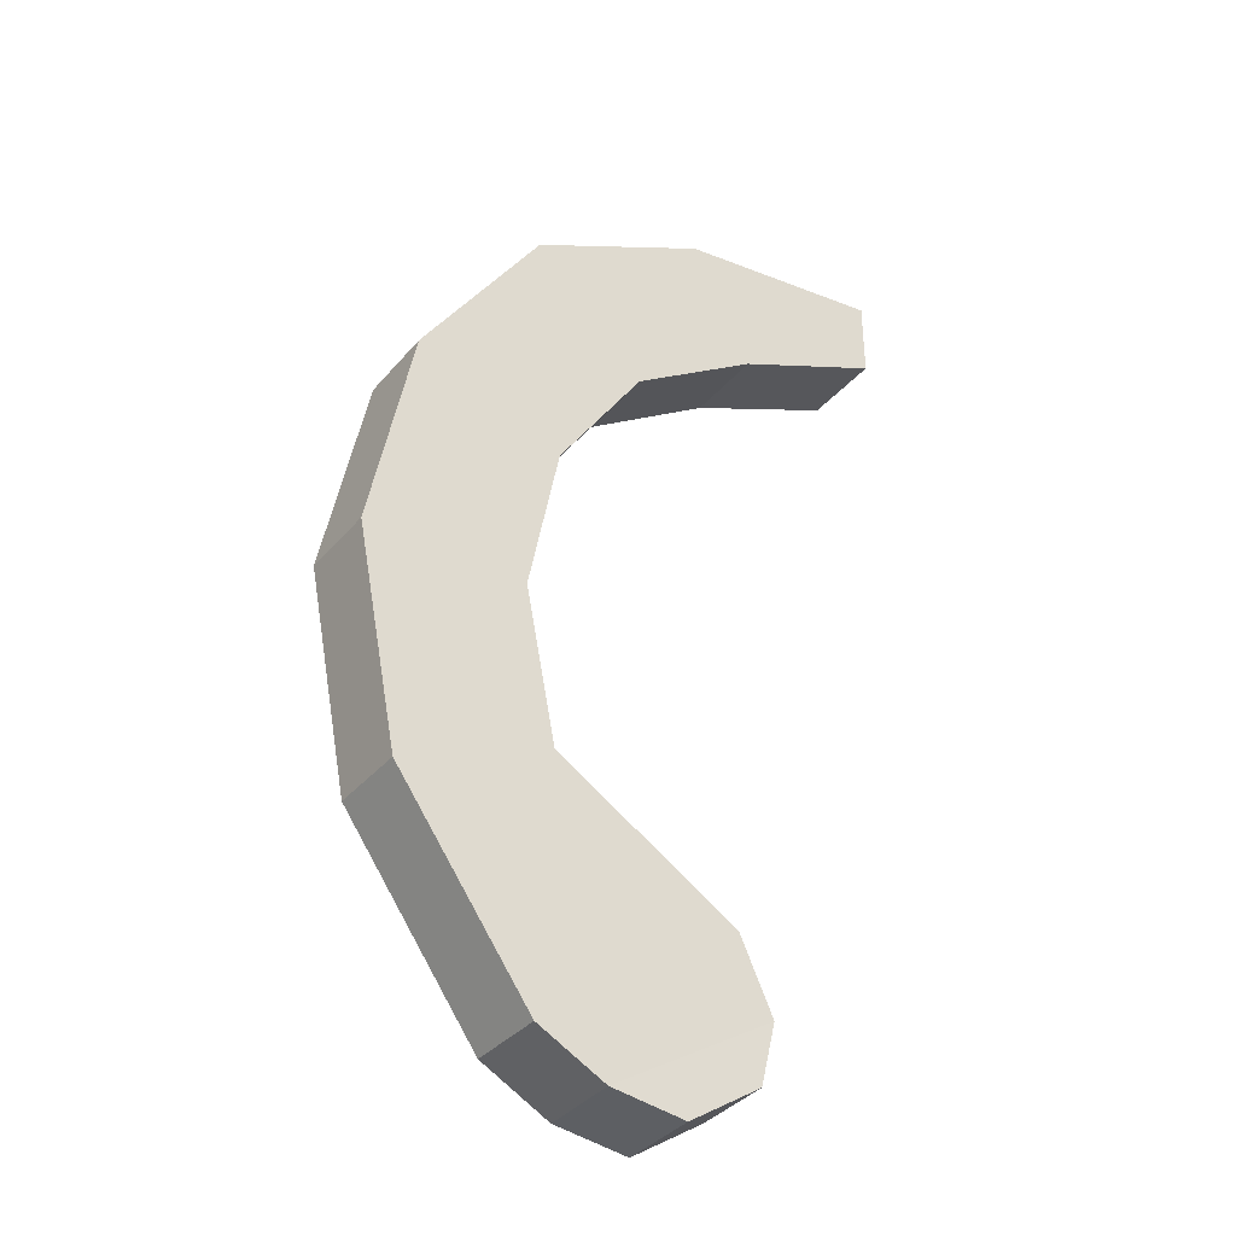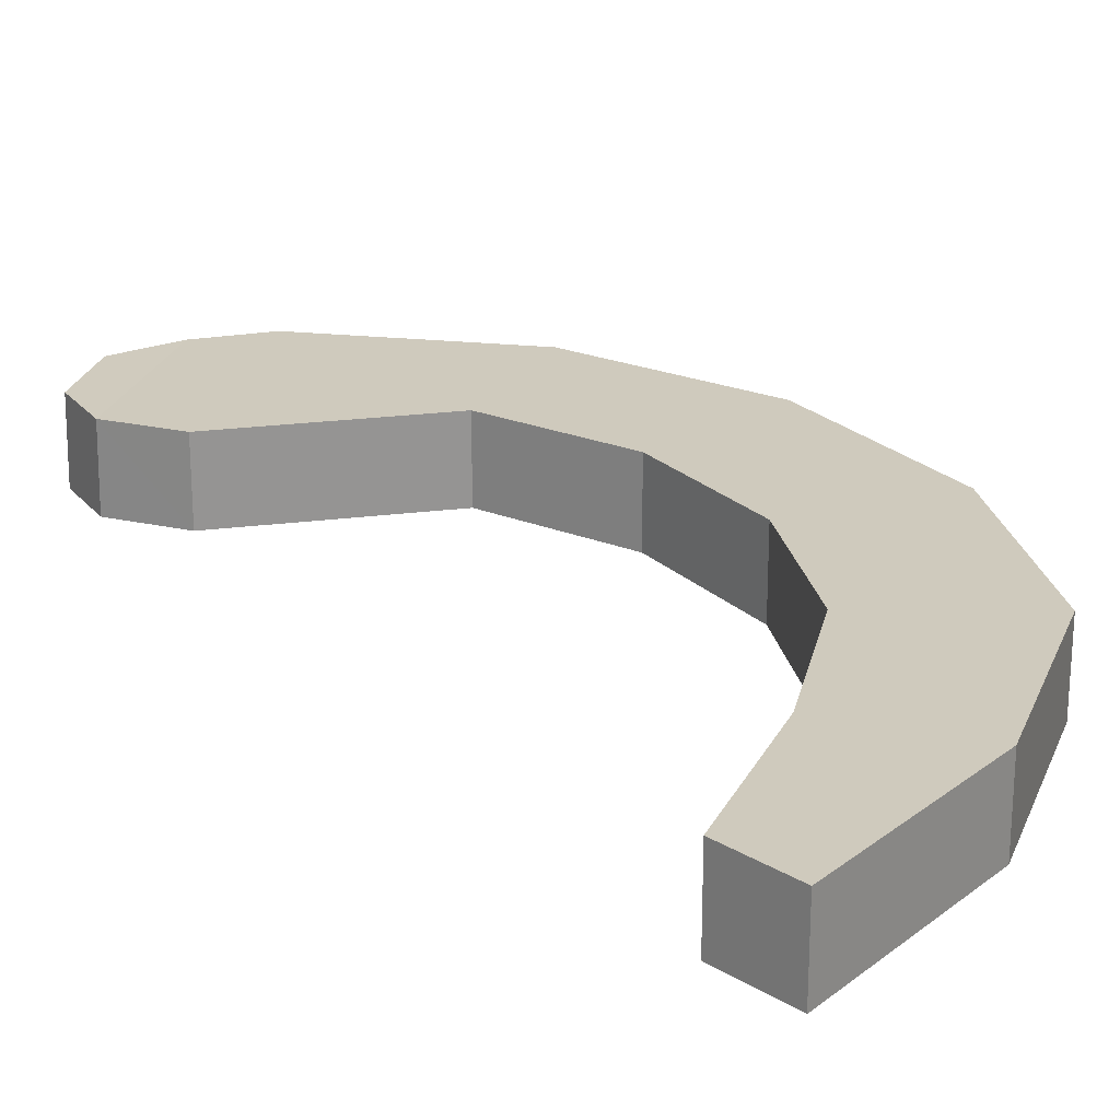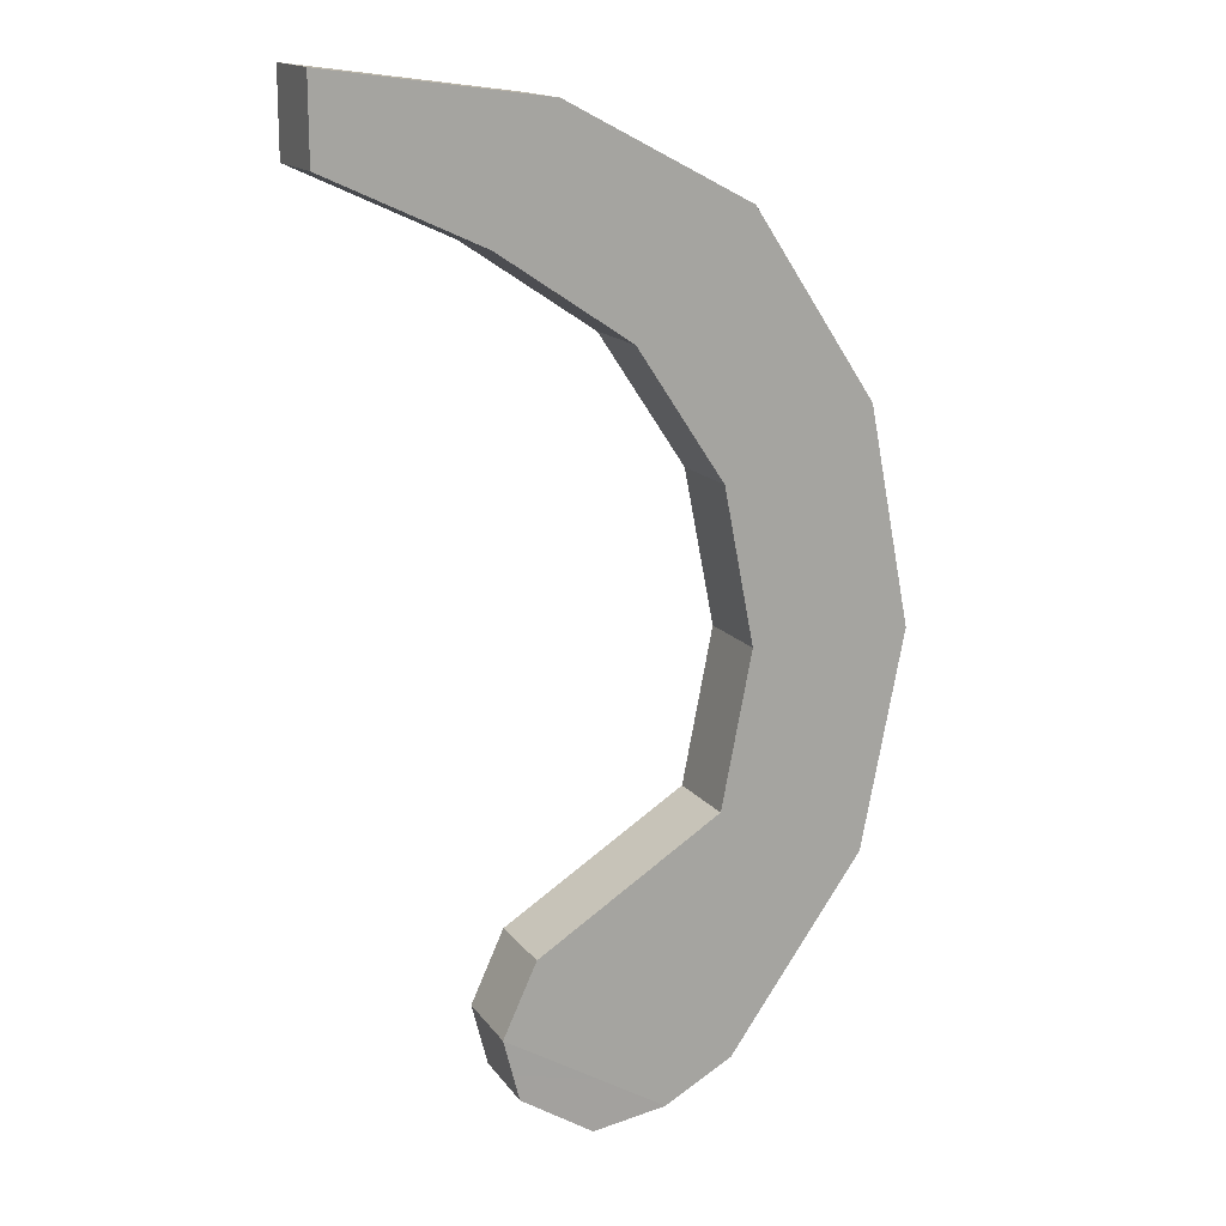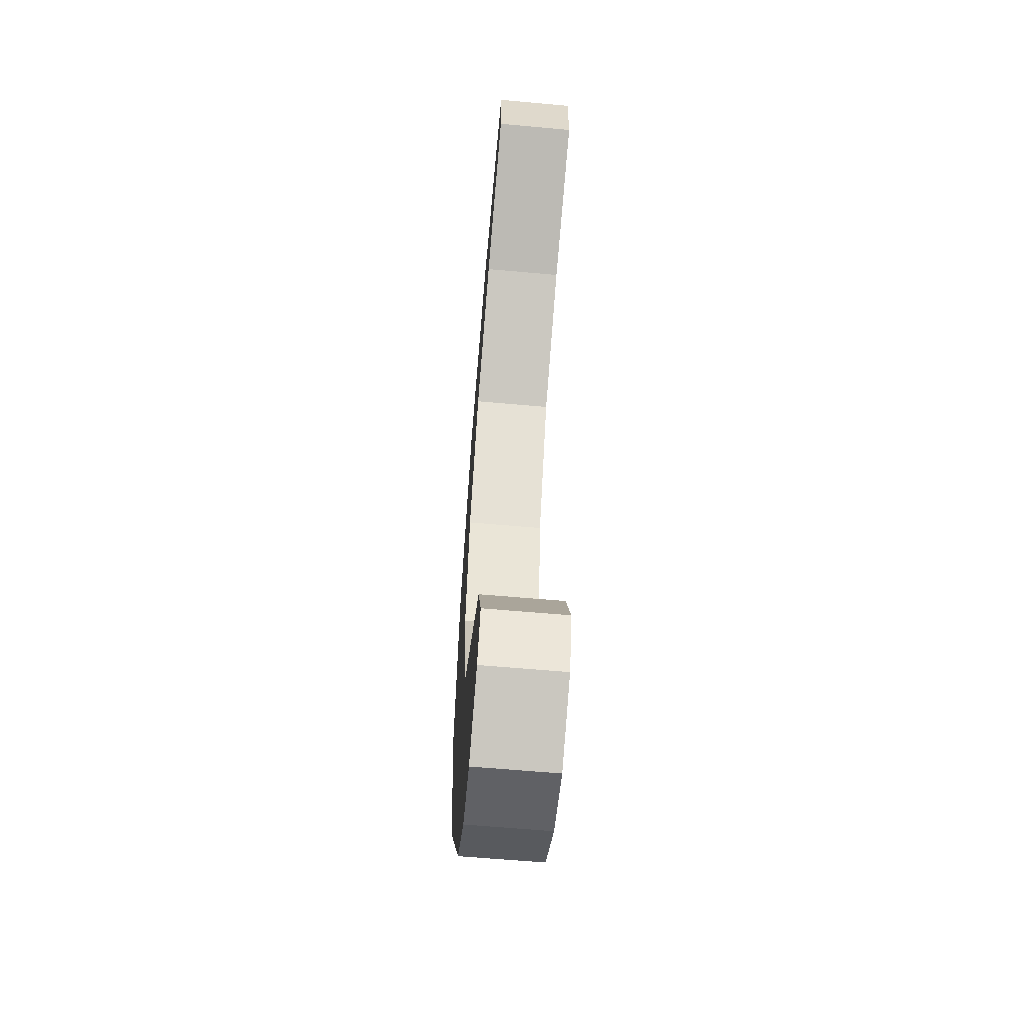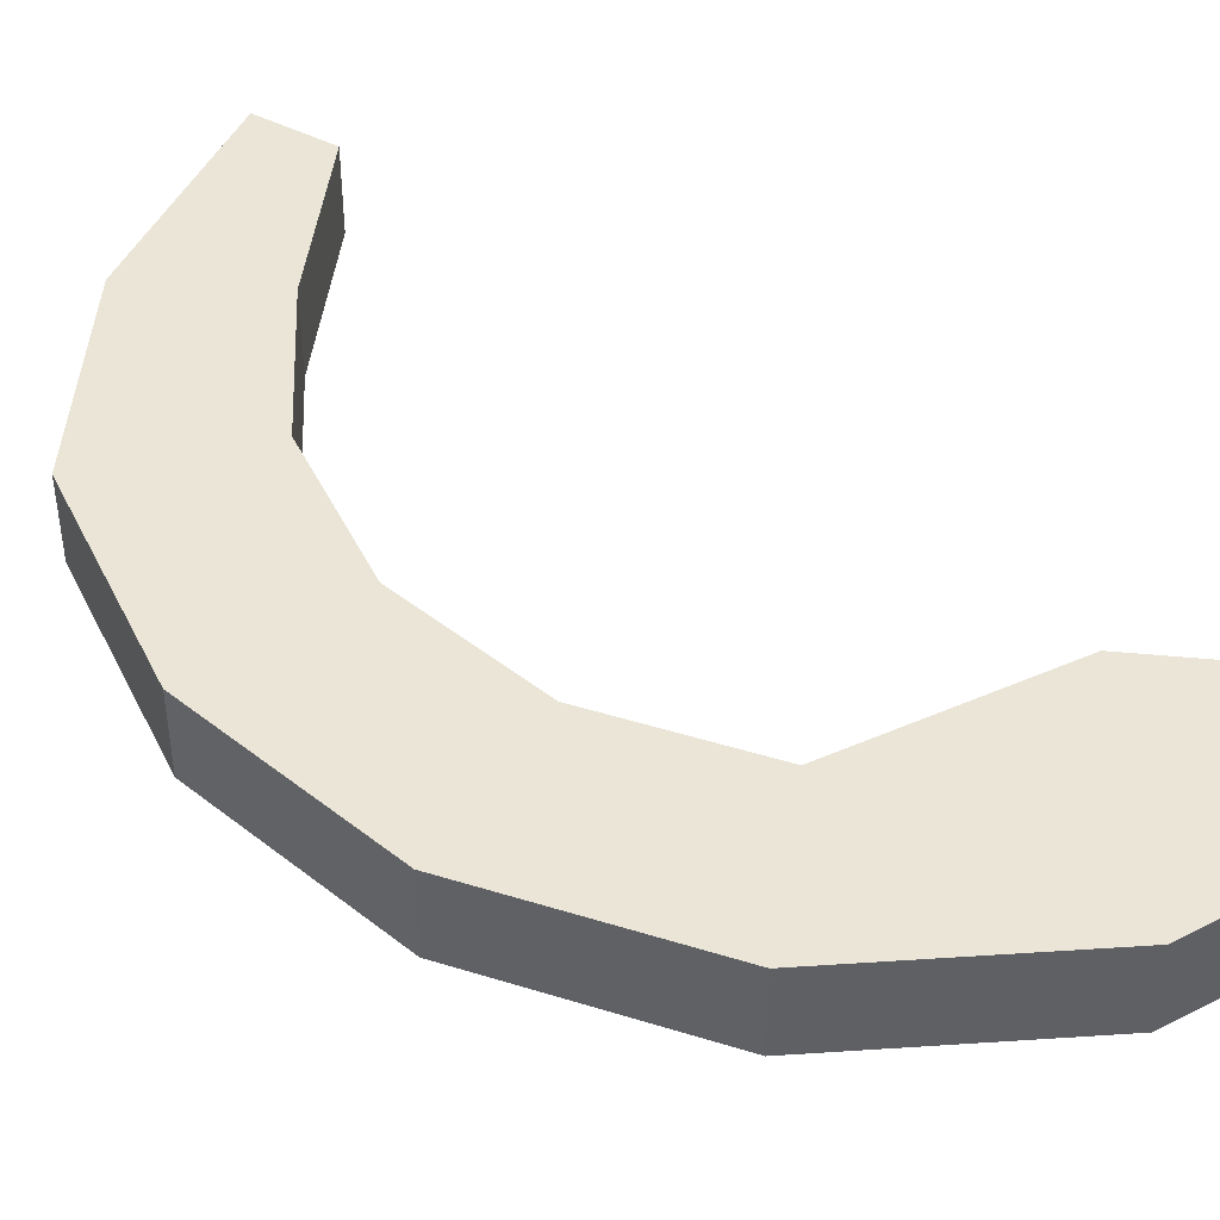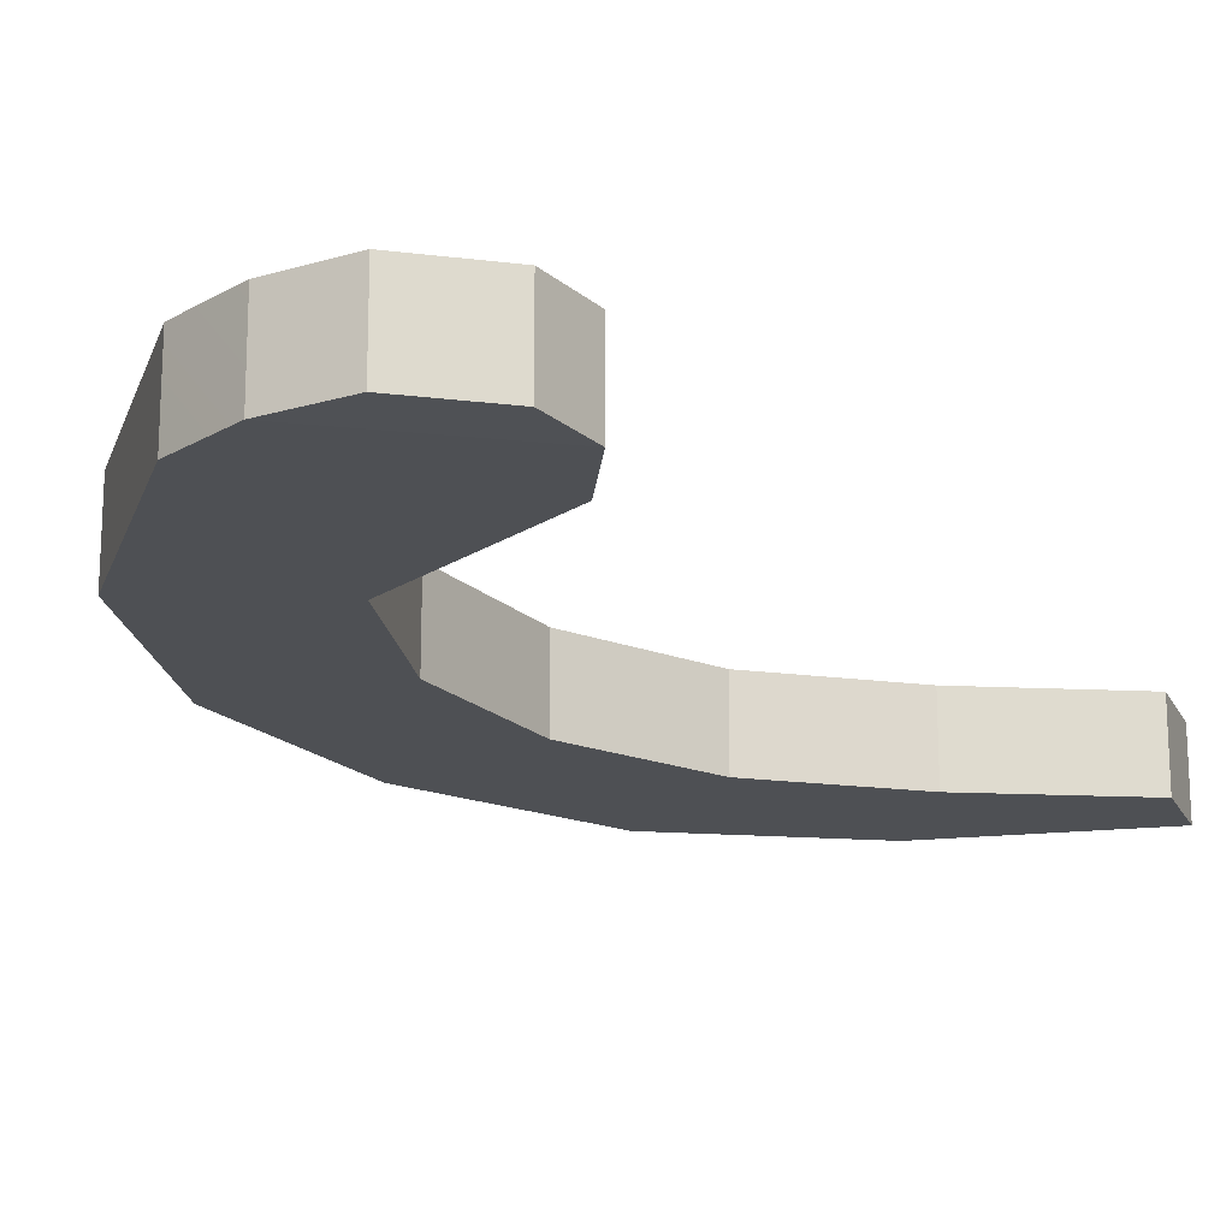
<metadata>
{"format":"obj","ext":"obj","renderer":"f3d","projection":"perspective","resolution":1024,"background":"white","views":[{"elev":-35.6,"azim":145.5,"up":"+Z"},{"elev":23.0,"azim":-44.1,"up":"+Y"},{"elev":15.8,"azim":-24.6,"up":"+Z"},{"elev":-58.5,"azim":-95.4,"up":"+Z"},{"elev":44.2,"azim":121.3,"up":"+Y"},{"elev":-18.8,"azim":-160.4,"up":"+Y"}]}
</metadata>
<code>
g pb_Mesh-2472742
v -0.3128 -0.1 2.076
v -0.8485 -0.1 2.149
v -0.3128 0.1 2.076
v -0.8485 0.1 2.149
v -0.8485 -0.1 1.949
v -0.4658 -0.1 1.772
v -0.8485 0.1 1.949
v -0.4658 0.1 1.772
v 0.1414 -0.1 1.838
v -0.3128 -0.1 2.076
v 0.1414 0.1 1.838
v -0.3128 0.1 2.076
v -0.4658 -0.1 1.772
v -0.1414 -0.1 1.556
v -0.4658 0.1 1.772
v -0.1414 0.1 1.556
v 0.4449 -0.1 1.384
v 0.1414 -0.1 1.838
v 0.4449 0.1 1.384
v 0.1414 0.1 1.838
v -0.1414 -0.1 1.556
v 0.07535 -0.1 1.231
v -0.1414 0.1 1.556
v 0.07535 0.1 1.231
v 0.5515 -0.1 0.8485
v 0.4449 -0.1 1.384
v 0.5515 0.1 0.8485
v 0.4449 0.1 1.384
v 0.07535 -0.1 1.231
v 0.1515 -0.1 0.8485
v 0.07535 0.1 1.231
v 0.1515 0.1 0.8485
v 0.4449 -0.1 0.3128
v 0.5515 -0.1 0.8485
v 0.4449 0.1 0.3128
v 0.5515 0.1 0.8485
v 0.1515 -0.1 0.8485
v 0.07535 -0.1 0.4658
v 0.1515 0.1 0.8485
v 0.07535 0.1 0.4658
v 0.1101 -0.1 -0.1526
v 0.4449 -0.1 0.3128
v 0.1101 0.1 -0.1526
v 0.4449 0.1 0.3128
v 0.07535 -0.1 0.4658
v -0.382 -0.1 0.1848
v 0.07535 0.1 0.4658
v -0.382 0.1 0.1848
v -0.8485 -0.1 2.149
v -0.3128 -0.1 2.076
v -0.8485 -0.1 1.949
v -0.4658 -0.1 1.772
v -0.3128 0.1 2.076
v -0.8485 0.1 2.149
v -0.4658 0.1 1.772
v -0.8485 0.1 1.949
v -0.3128 -0.1 2.076
v 0.1414 -0.1 1.838
v -0.1414 -0.1 1.556
v 0.1414 0.1 1.838
v -0.1414 0.1 1.556
v 0.4449 -0.1 1.384
v 0.07535 -0.1 1.231
v 0.4449 0.1 1.384
v 0.07535 0.1 1.231
v 0.4449 -0.1 1.384
v 0.5515 -0.1 0.8485
v 0.1515 -0.1 0.8485
v 0.5515 0.1 0.8485
v 0.1515 0.1 0.8485
v 0.4449 -0.1 0.3128
v 0.1515 -0.1 0.8485
v 0.07535 -0.1 0.4658
v 0.4449 0.1 0.3128
v 0.5515 0.1 0.8485
v 0.07535 0.1 0.4658
v 0.4449 -0.1 0.3128
v 0.1101 -0.1 -0.1526
v -0.382 -0.1 0.1848
v 0.1101 0.1 -0.1526
v -0.382 0.1 0.1848
v 0.07535 0.1 0.4658
v -0.4259 -0.09756 -0.1521
v -0.2438 -0.09759 -0.2701
v -0.242 0.1024 -0.2675
v -0.4241 0.1024 -0.1496
v -0.8485 -0.1 2.149
v -0.8485 -0.1 1.949
v -0.8485 0.1 2.149
v -0.8485 0.1 1.949
v -0.382 -0.1 0.1848
v -0.4662 -0.09997 0.004394
v -0.0601 -0.1 -0.2431
v 0.1101 -0.1 -0.1526
v 0.1101 0.1 -0.1526
v -0.0601 -0.1 -0.2431
v -0.05834 0.09997 -0.2405
v -0.382 0.1 0.1848
v -0.382 -0.1 0.1848
v -0.4645 0.1 0.006954
v -0.4662 -0.09997 0.004394
v 0.1101 0.1 -0.1526
v -0.05834 0.09997 -0.2405
v -0.4645 0.1 0.006954
v -0.4662 -0.09997 0.004394
v -0.0601 -0.1 -0.2431
v -0.4259 -0.09756 -0.1521
v -0.2438 -0.09759 -0.2701
v -0.0601 -0.1 -0.2431
v -0.05834 0.09997 -0.2405
v -0.2438 -0.09759 -0.2701
v -0.242 0.1024 -0.2675
v -0.4645 0.1 0.006954
v -0.4662 -0.09997 0.004394
v -0.4241 0.1024 -0.1496
v -0.4259 -0.09756 -0.1521
v -0.05834 0.09997 -0.2405
v -0.4645 0.1 0.006954
v -0.242 0.1024 -0.2675
v -0.4241 0.1024 -0.1496
g pb_Mesh-2472742_0
f 3 2 1
f 3 4 2
f 7 6 5
f 7 8 6
f 11 10 9
f 11 12 10
f 15 14 13
f 15 16 14
f 19 18 17
f 19 20 18
f 23 22 21
f 23 24 22
f 27 26 25
f 27 28 26
f 31 30 29
f 31 32 30
f 35 34 33
f 35 36 34
f 39 38 37
f 39 40 38
f 43 42 41
f 43 44 42
f 47 46 45
f 47 48 46
f 51 50 49
f 51 52 50
f 55 54 53
f 55 56 54
f 52 58 57
f 52 59 58
f 61 53 60
f 61 55 53
f 59 62 58
f 59 63 62
f 65 60 64
f 65 61 60
f 63 67 66
f 63 68 67
f 70 64 69
f 70 65 64
f 72 71 67
f 72 73 71
f 76 75 74
f 76 70 75
f 73 78 77
f 73 79 78
f 81 74 80
f 81 82 74
f 85 84 83
f 85 83 86
f 89 88 87
f 89 90 88
f 92 78 91
f 92 93 78
f 96 95 94
f 96 97 95
f 100 99 98
f 100 101 99
f 103 81 102
f 103 104 81
f 107 106 105
f 107 108 106
f 111 110 109
f 111 112 110
f 115 114 113
f 115 116 114
f 119 118 117
f 119 120 118

</code>
